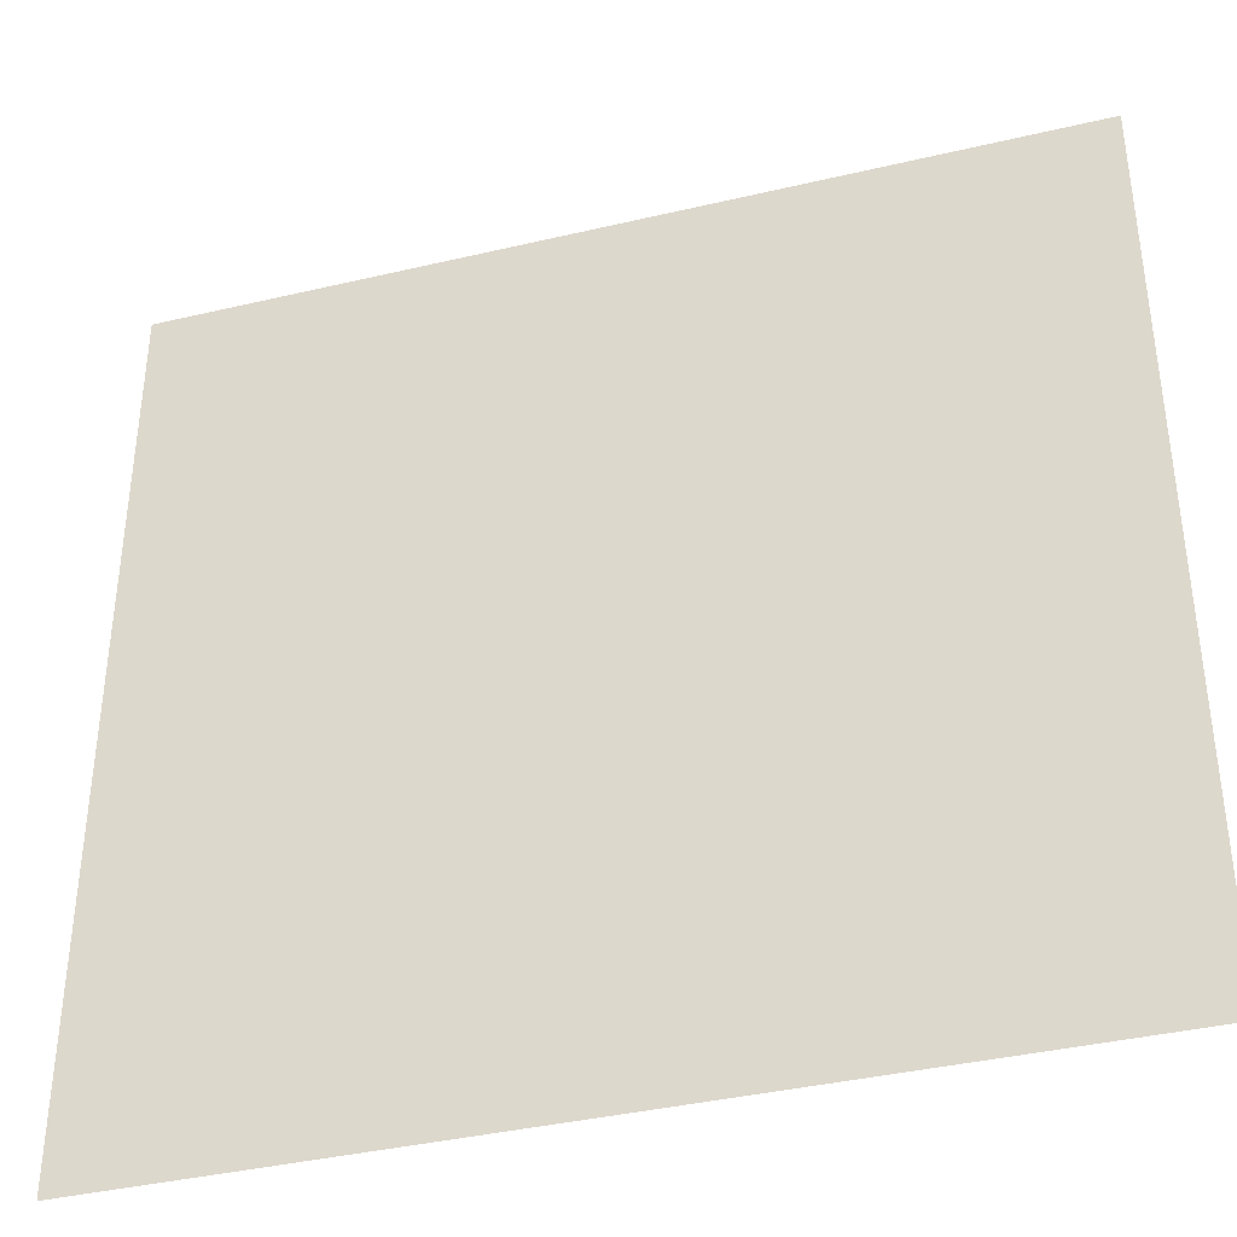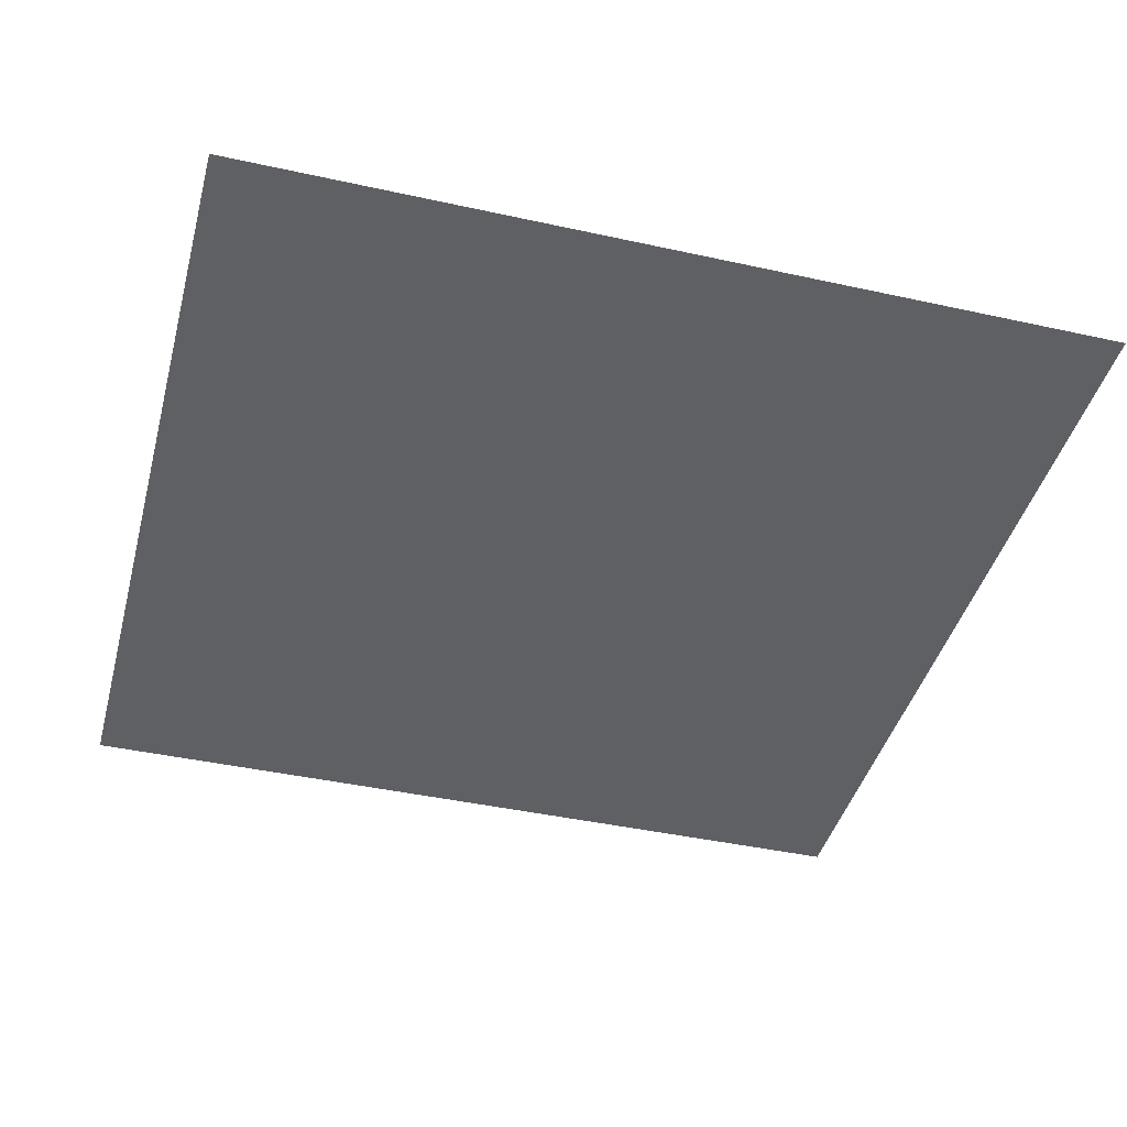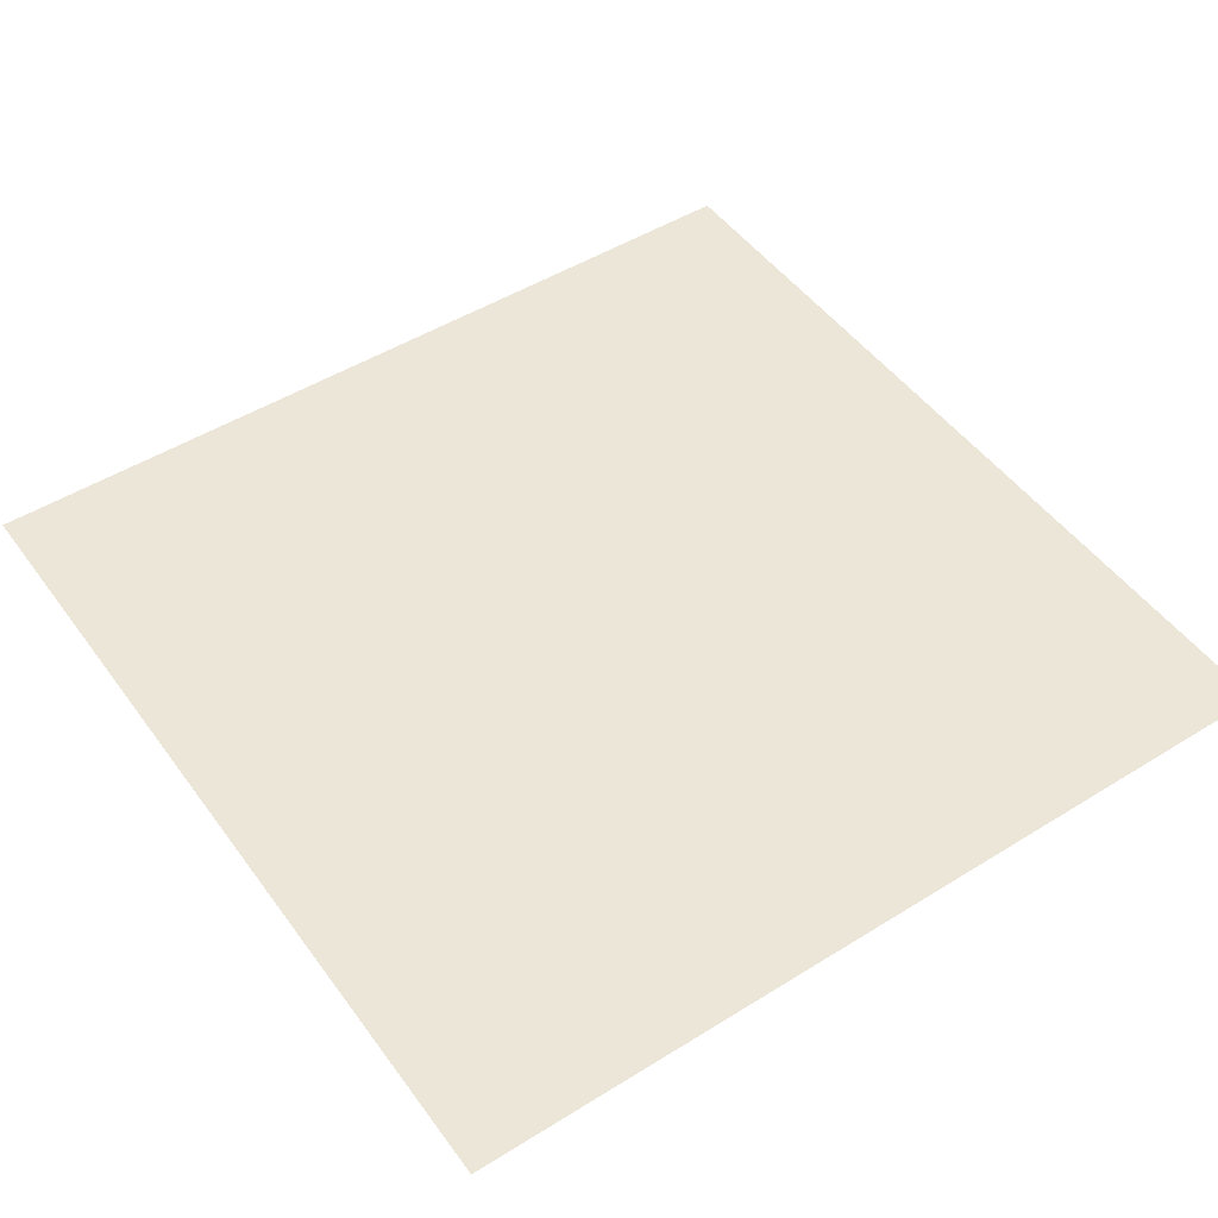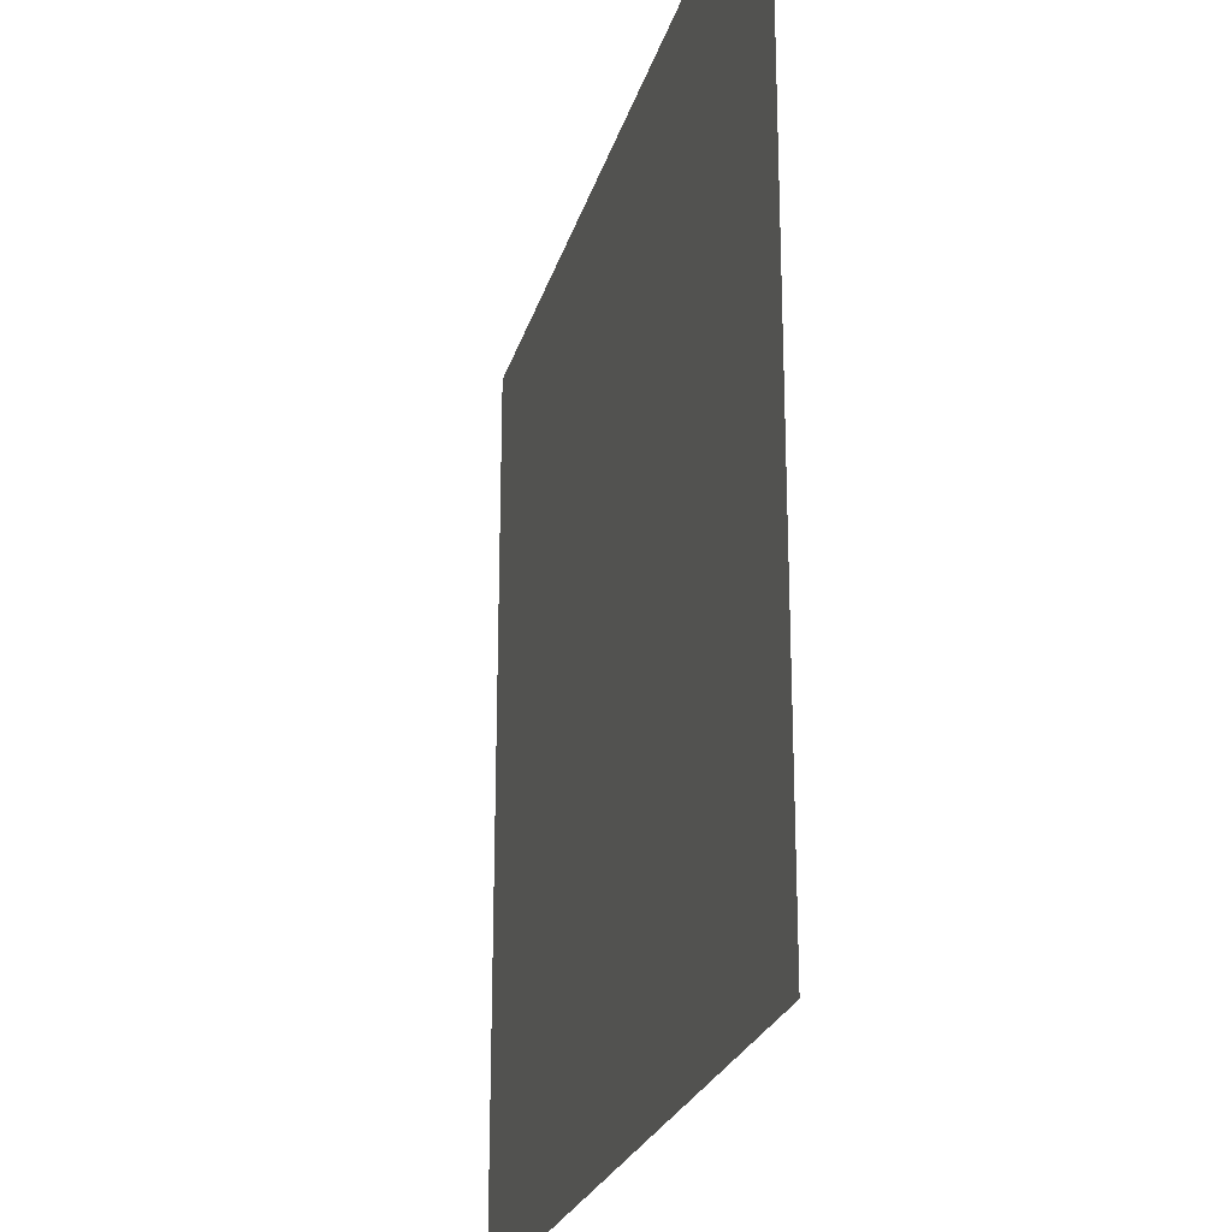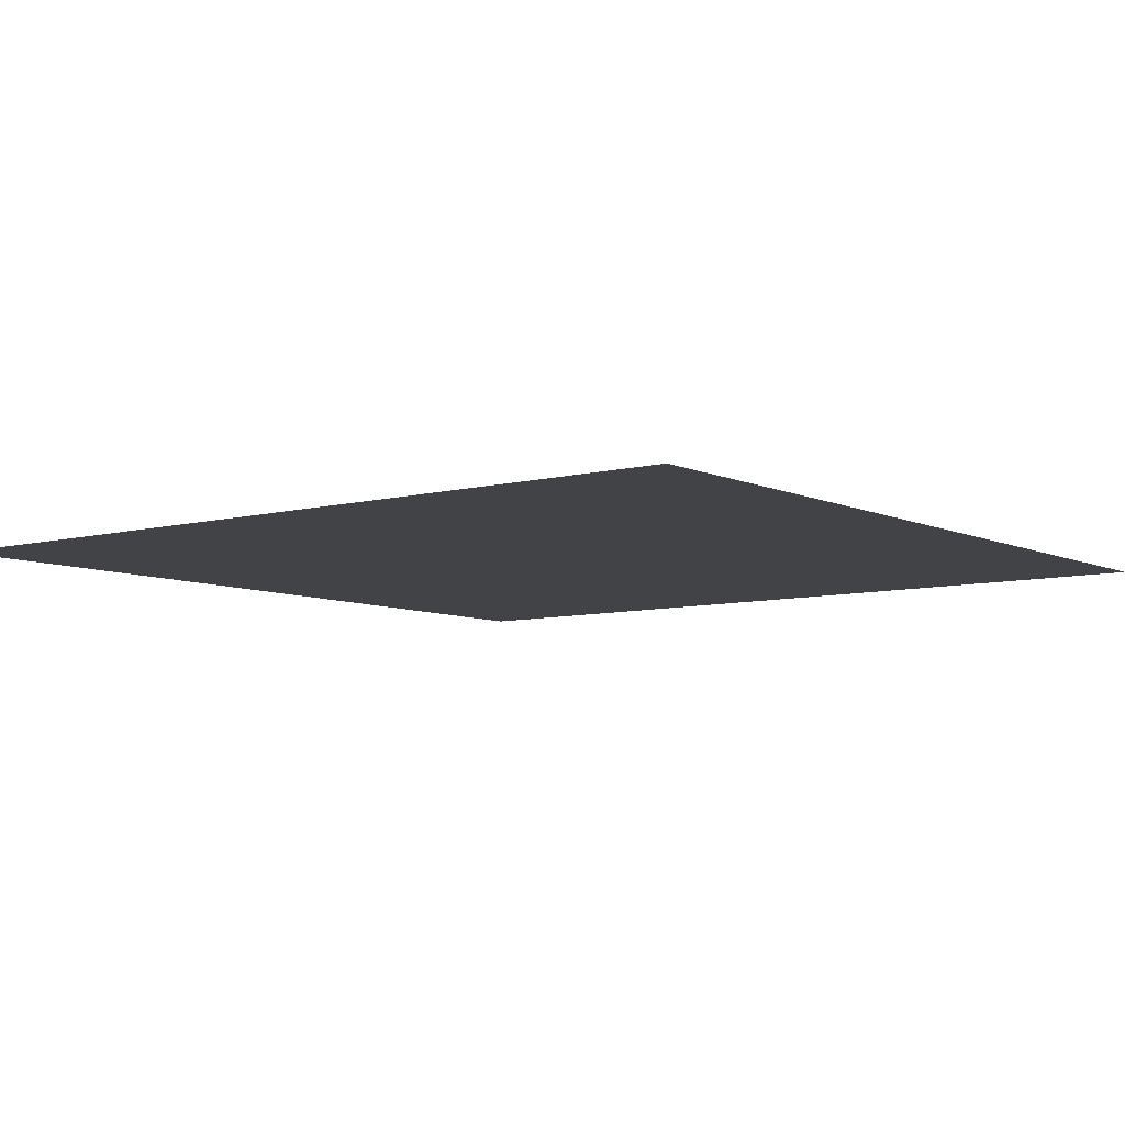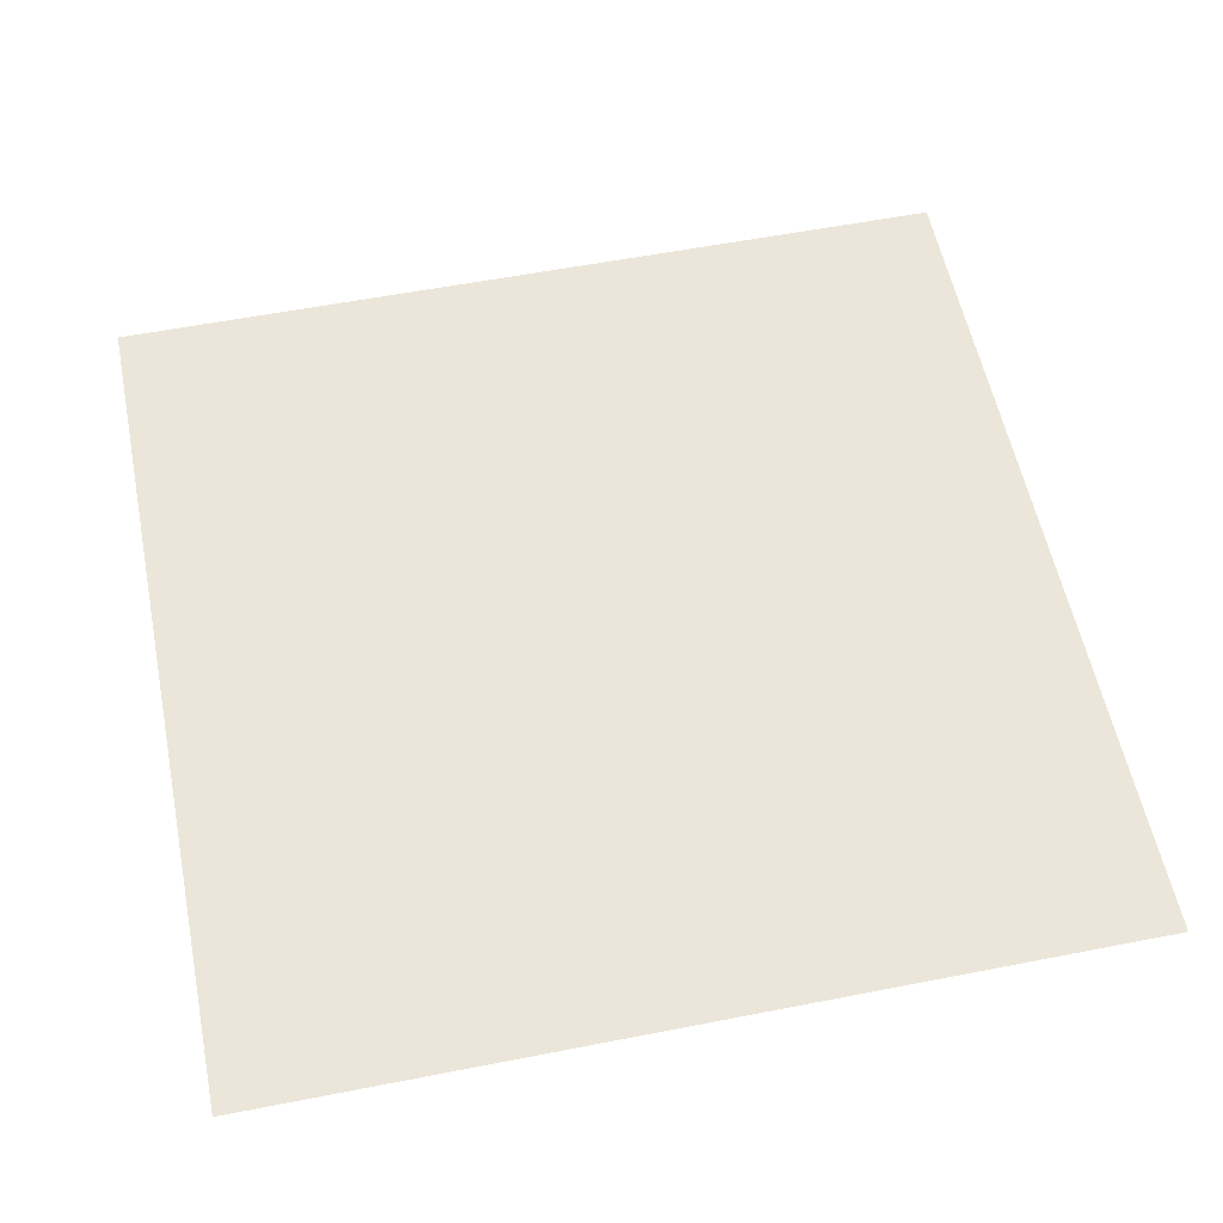
<metadata>
{"format":"obj","ext":"obj","renderer":"f3d","projection":"perspective","resolution":1024,"background":"white","views":[{"elev":-38.6,"azim":-163.4,"up":"+Z"},{"elev":-42.3,"azim":165.2,"up":"+Y"},{"elev":48.9,"azim":-124.6,"up":"+Y"},{"elev":-23.9,"azim":75.5,"up":"+Z"},{"elev":-7.3,"azim":-142.6,"up":"+Y"},{"elev":57.0,"azim":78.5,"up":"+Y"}]}
</metadata>
<code>
v 0.5 0 0.5
v -0.5 0 0.5
v -0.5 0 -0.5
v 0.5 0 -0.5
v -0.5 0 -0.3594
v 0.007812 0 -0.2188
v 0.03906 0 -0.02344
v -0.5 0 0.1328
v -0.5 0 -0.4531
v 0.03906 0 -0.3047
v 0.1172 0 0.01562
v -0.5 0 0.2266
v 0.5 0 0.25
v -0.3672 0 -0.4688
v -0.3281 0 -0.5
v 0.1484 0 0.3594
v 0.1016 0 0.5
v -0.1562 0 0.5
v -0.3906 0 0.09375
v 0.5 0 0.2031
v -0.2188 0 -0.4453
v -0.1328 0 -0.5
v -0.3047 0 -0.4062
v 0.4297 0 0.2188
v 0.1094 0 0.3281
v -0.3359 0 0.04688
v -0.1797 0 -0.1875
v -0.2422 0 -0.2031
v -0.3125 0 0.1328
v 0.07031 0 0.3594
v 0.05469 0 0.5
v -0.08594 0 0.5
v -0.03906 0 -0.4766
f 1 2 3
f 1 3 4
f 5 6 7
f 5 7 8
f 9 10 11
f 9 11 12
f 3 1 2
f 1 3 4
f 4 13 14
f 4 14 15
f 14 13 16
f 14 16 17
f 14 17 18
f 14 18 19
f 20 21 22
f 20 22 4
f 23 24 25
f 23 25 26
f 29 30 31
f 29 31 32
f 24 27 23
f 23 27 28
f 23 28 26
f 22 33 21

</code>
